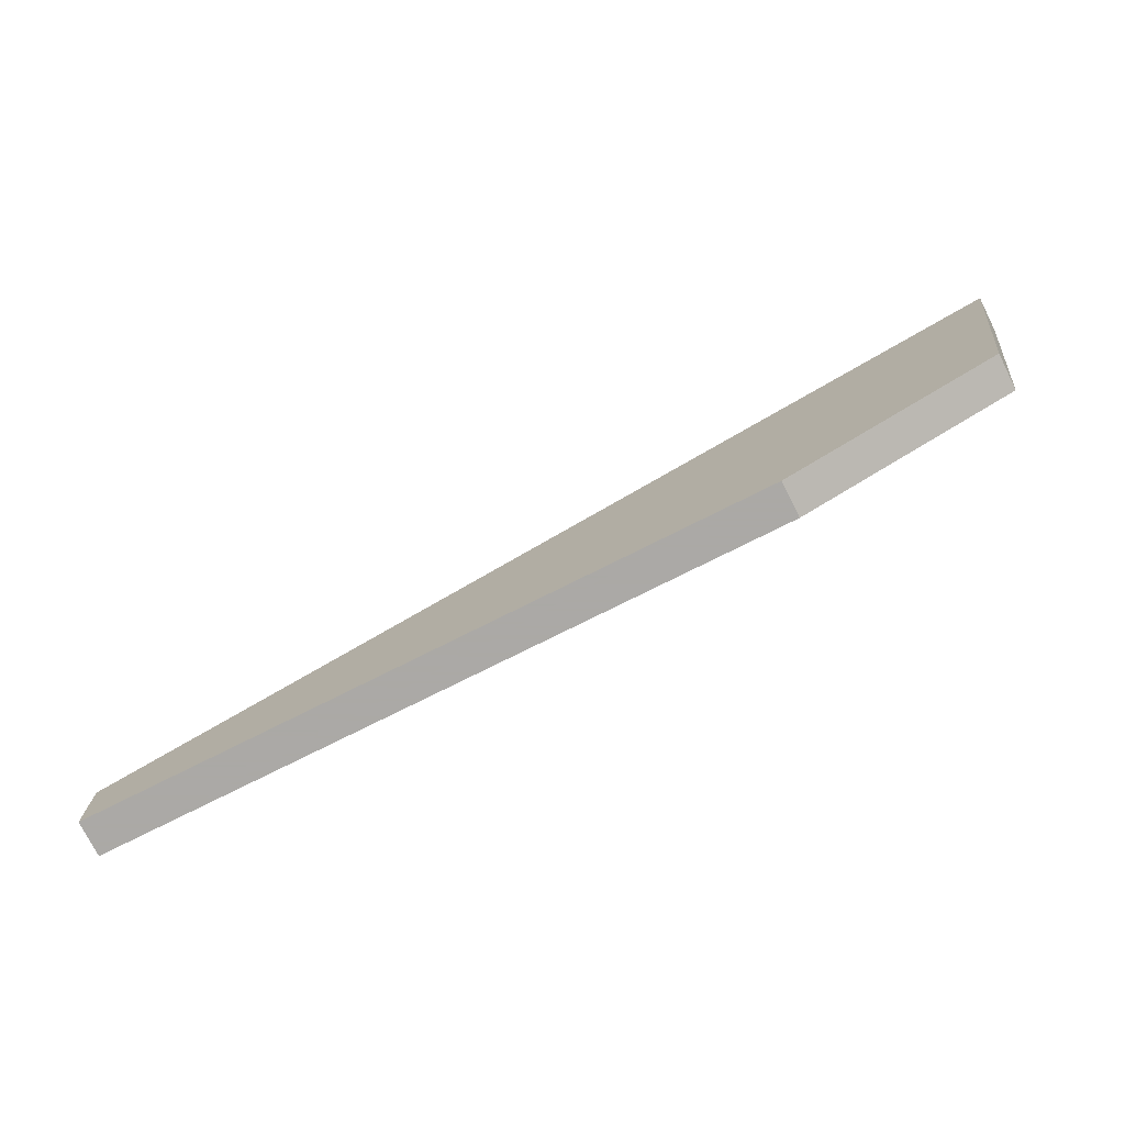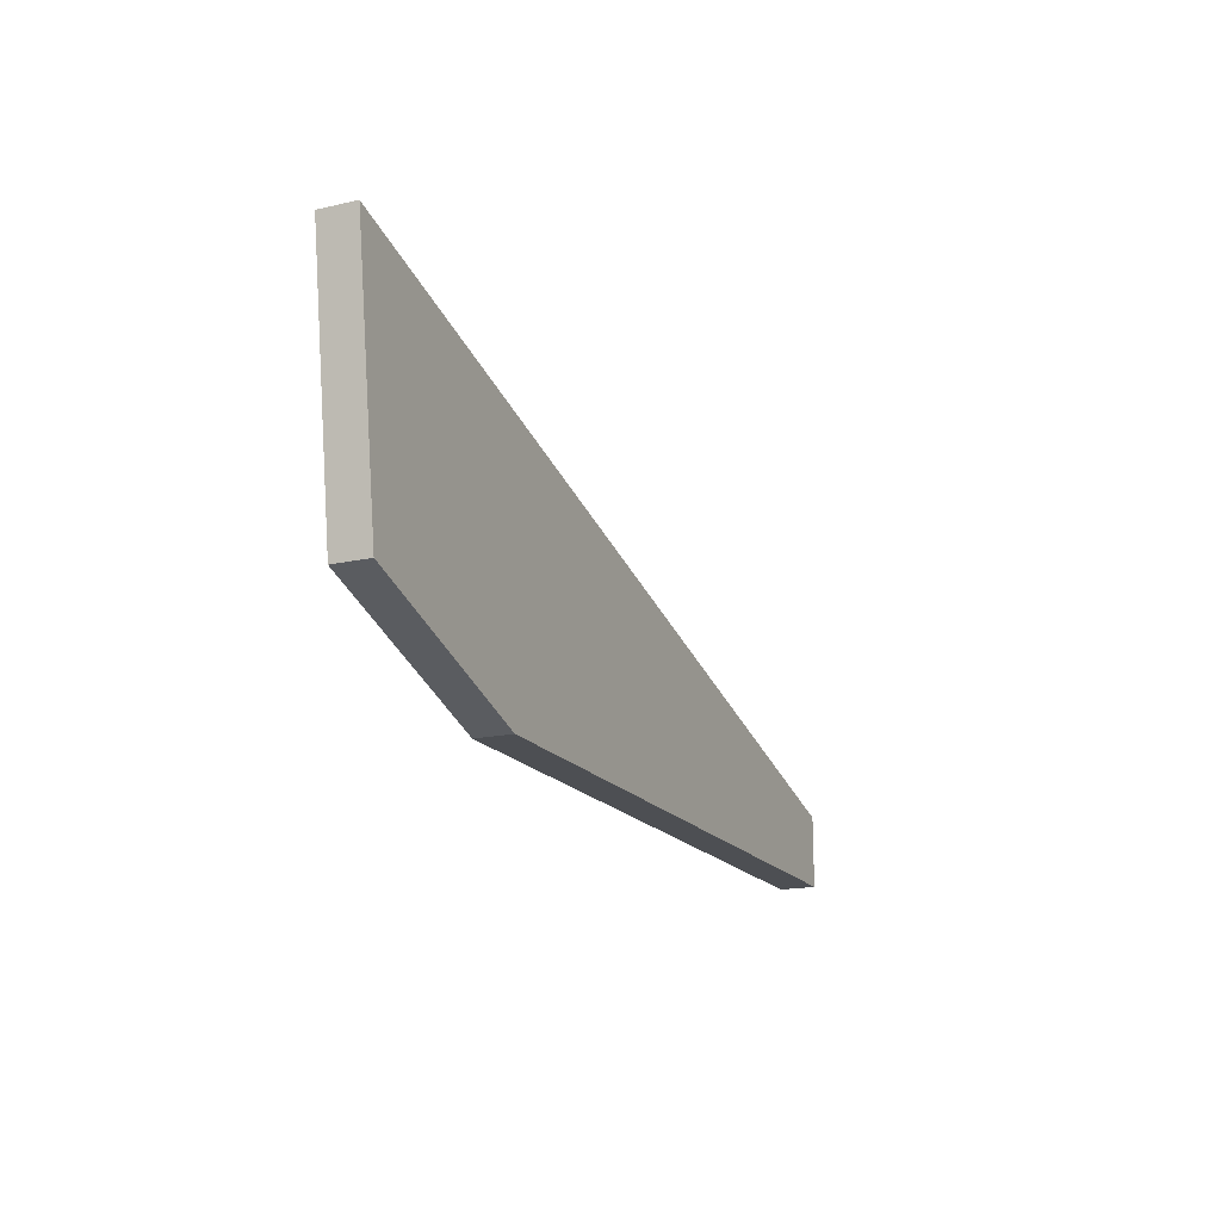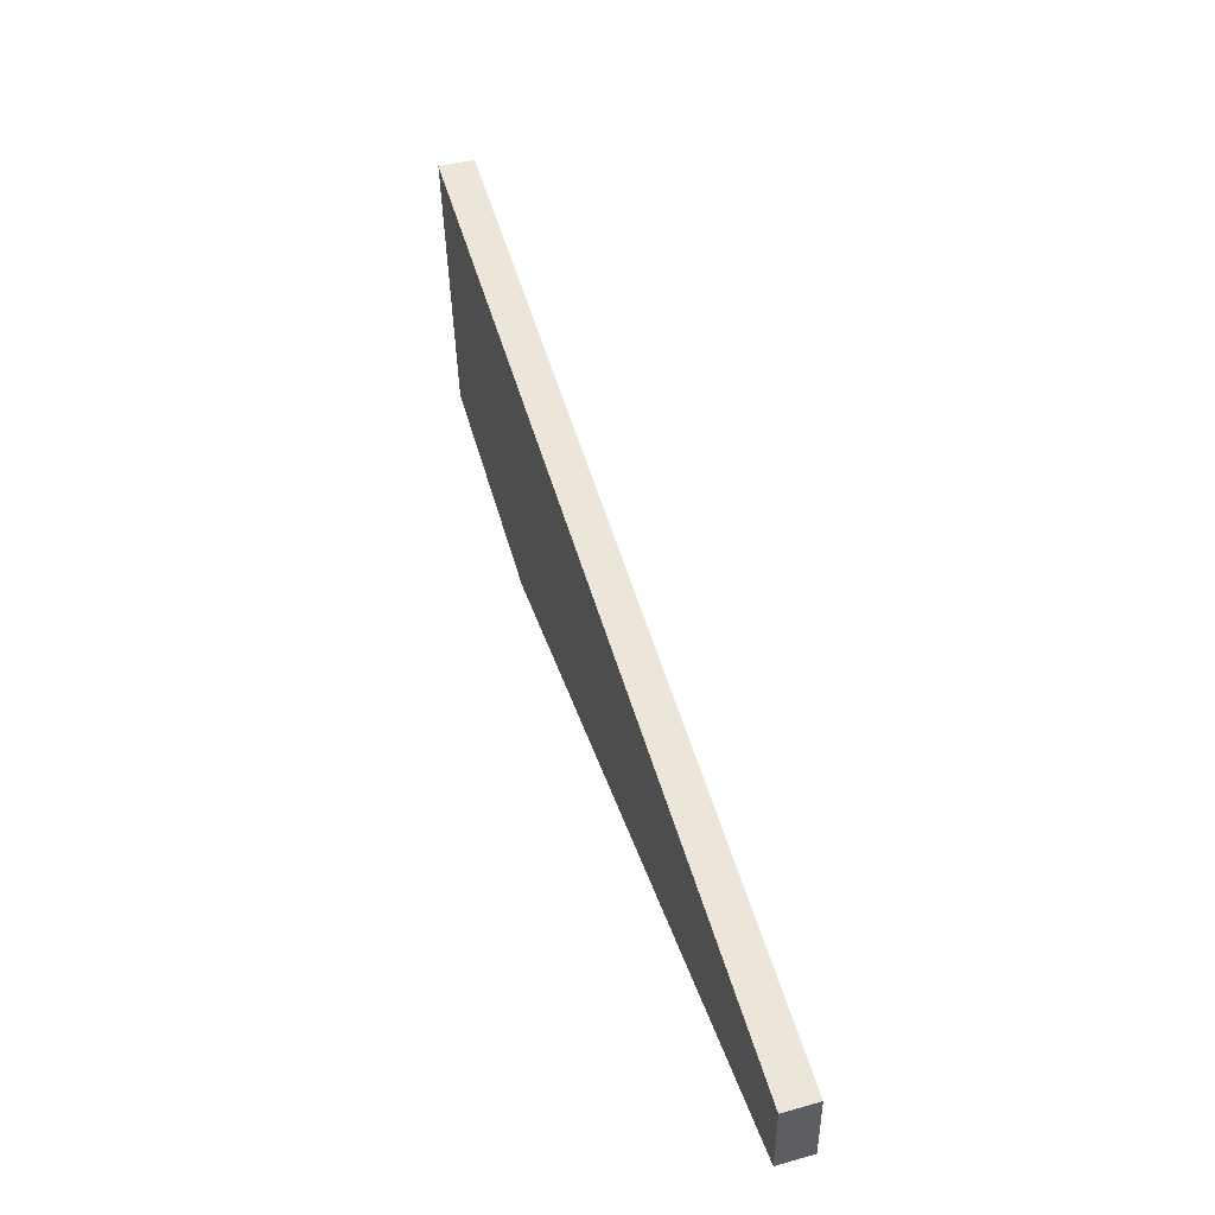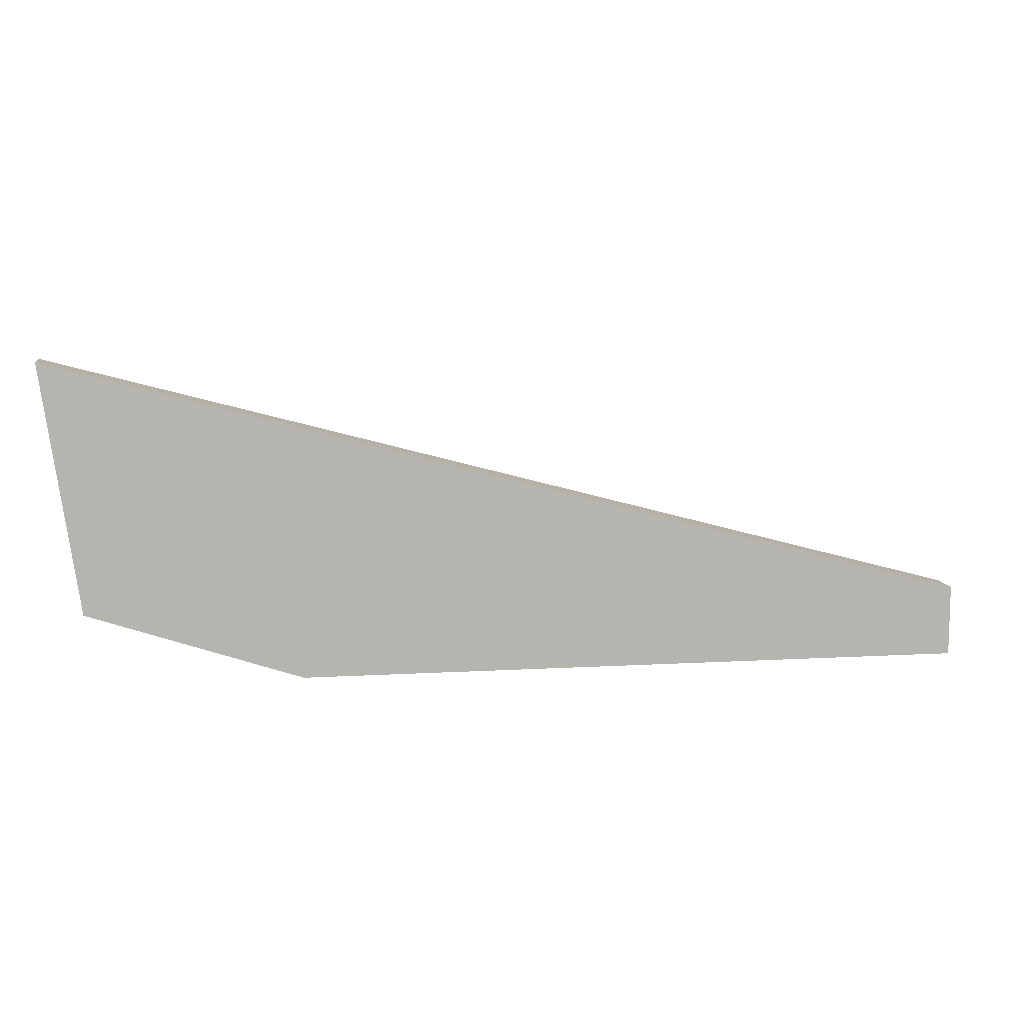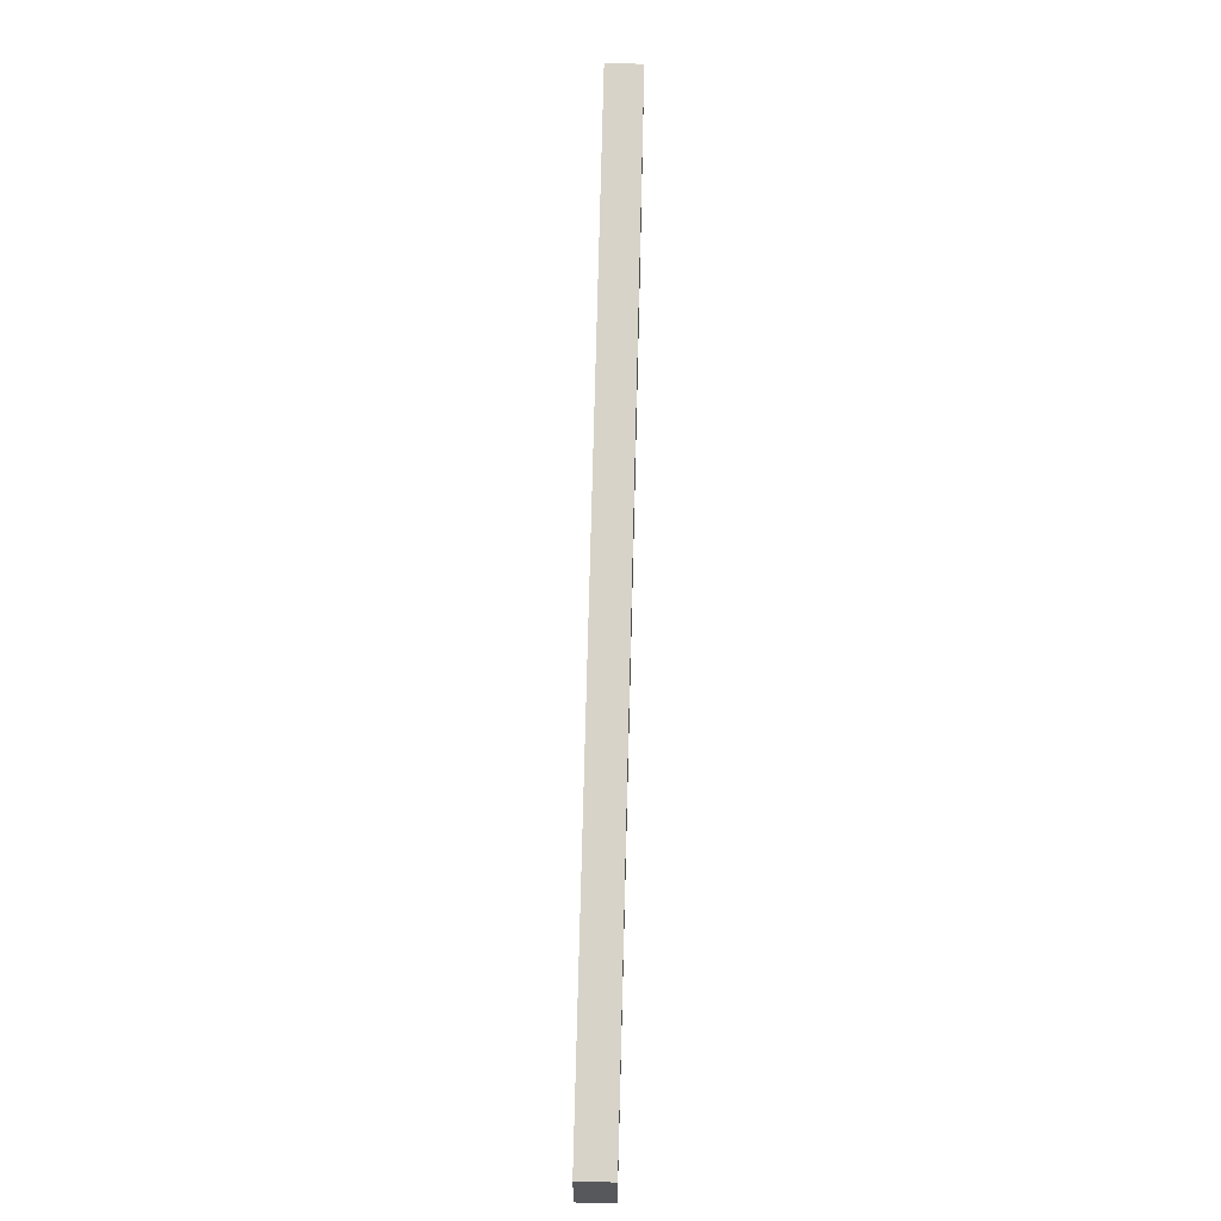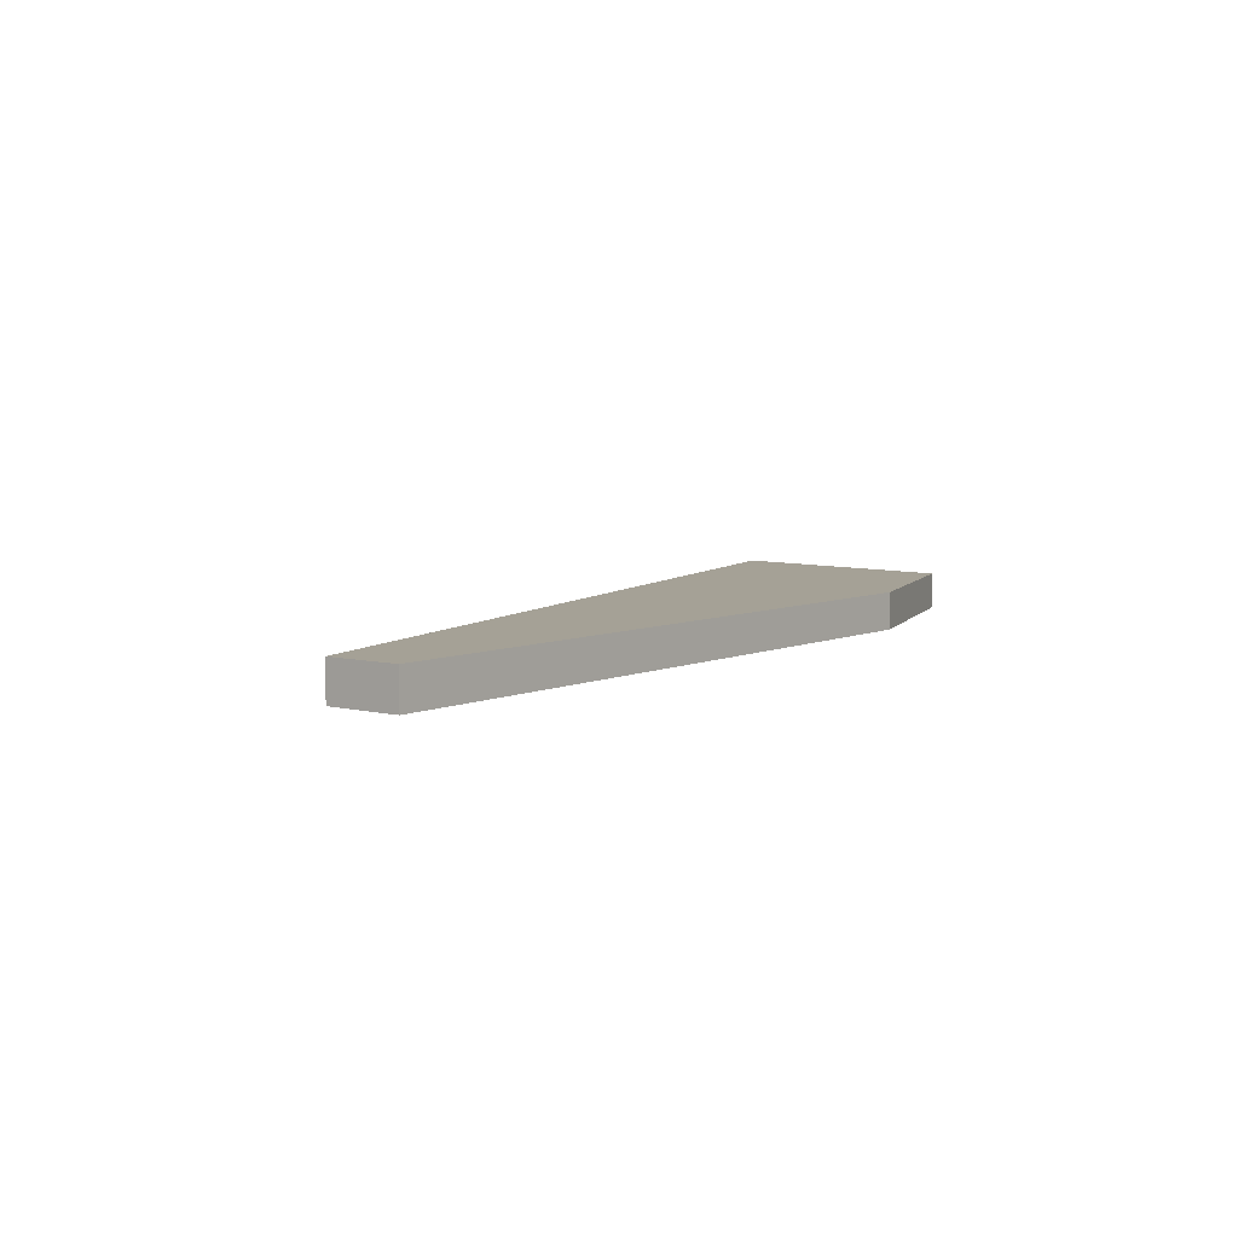
<metadata>
{"format":"obj","ext":"obj","renderer":"f3d","projection":"perspective","resolution":1024,"background":"white","views":[{"elev":-75.5,"azim":26.7,"up":"+Y"},{"elev":-17.6,"azim":114.1,"up":"+Y"},{"elev":44.0,"azim":-108.0,"up":"+Y"},{"elev":9.9,"azim":171.5,"up":"+Y"},{"elev":62.0,"azim":-88.5,"up":"+Y"},{"elev":6.0,"azim":-52.9,"up":"+Z"}]}
</metadata>
<code>
v 0.03078 -0.009885 -0.01126
v 0.03078 -0.009885 -0.01044
v 0.009337 -0.01731 -0.01126
v 0.009337 -0.01731 -0.01044
v 0.009337 -0.01566 -0.01126
v 0.009337 -0.01566 -0.01044
v 0.02996 -0.01566 -0.01126
v 0.02996 -0.01566 -0.01044
v 0.02501 -0.01731 -0.01126
v 0.02501 -0.01731 -0.01044
f 10 3 9
f 1 2 8
f 2 1 6
f 8 2 6
f 3 1 7
f 1 8 7
f 7 8 10
f 8 6 10
f 1 3 5
f 3 6 5
f 6 1 5
f 6 3 4
f 3 10 4
f 10 6 4
f 3 7 9
f 7 10 9

</code>
